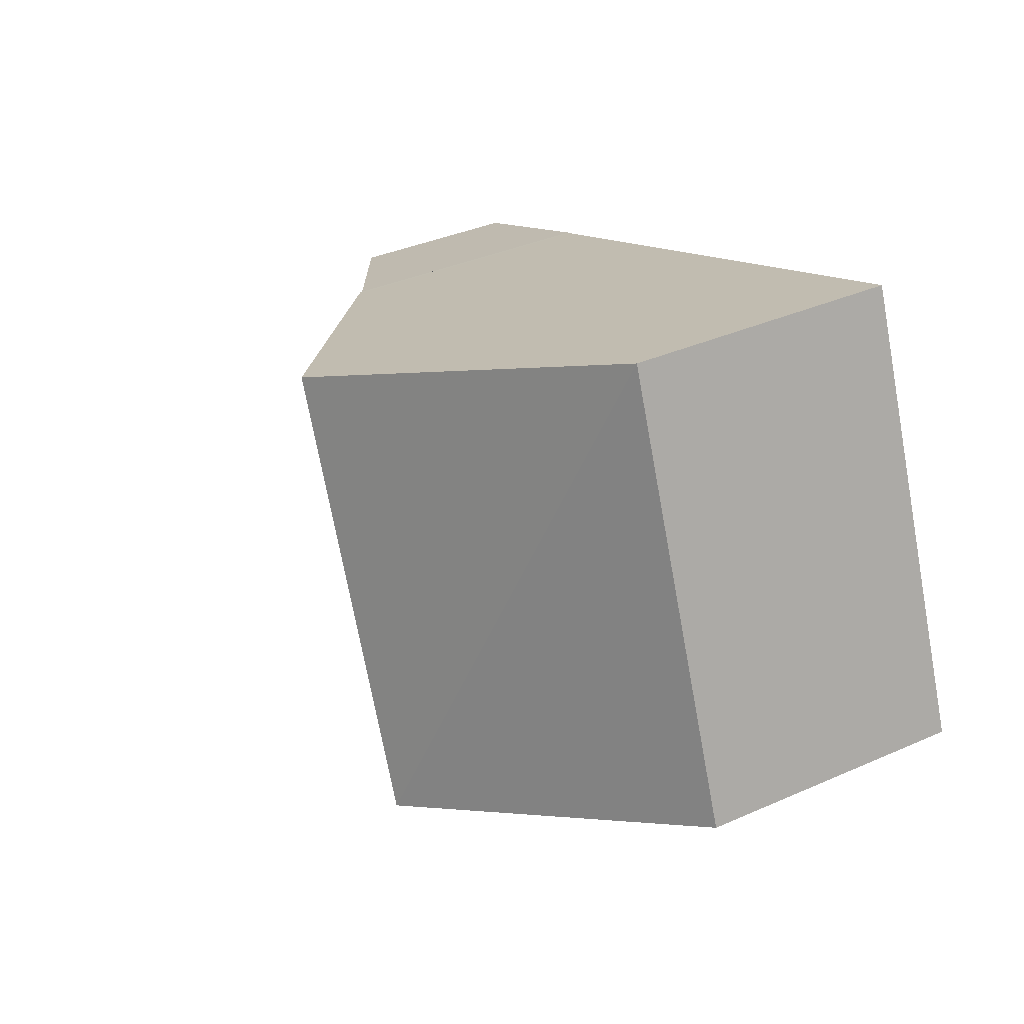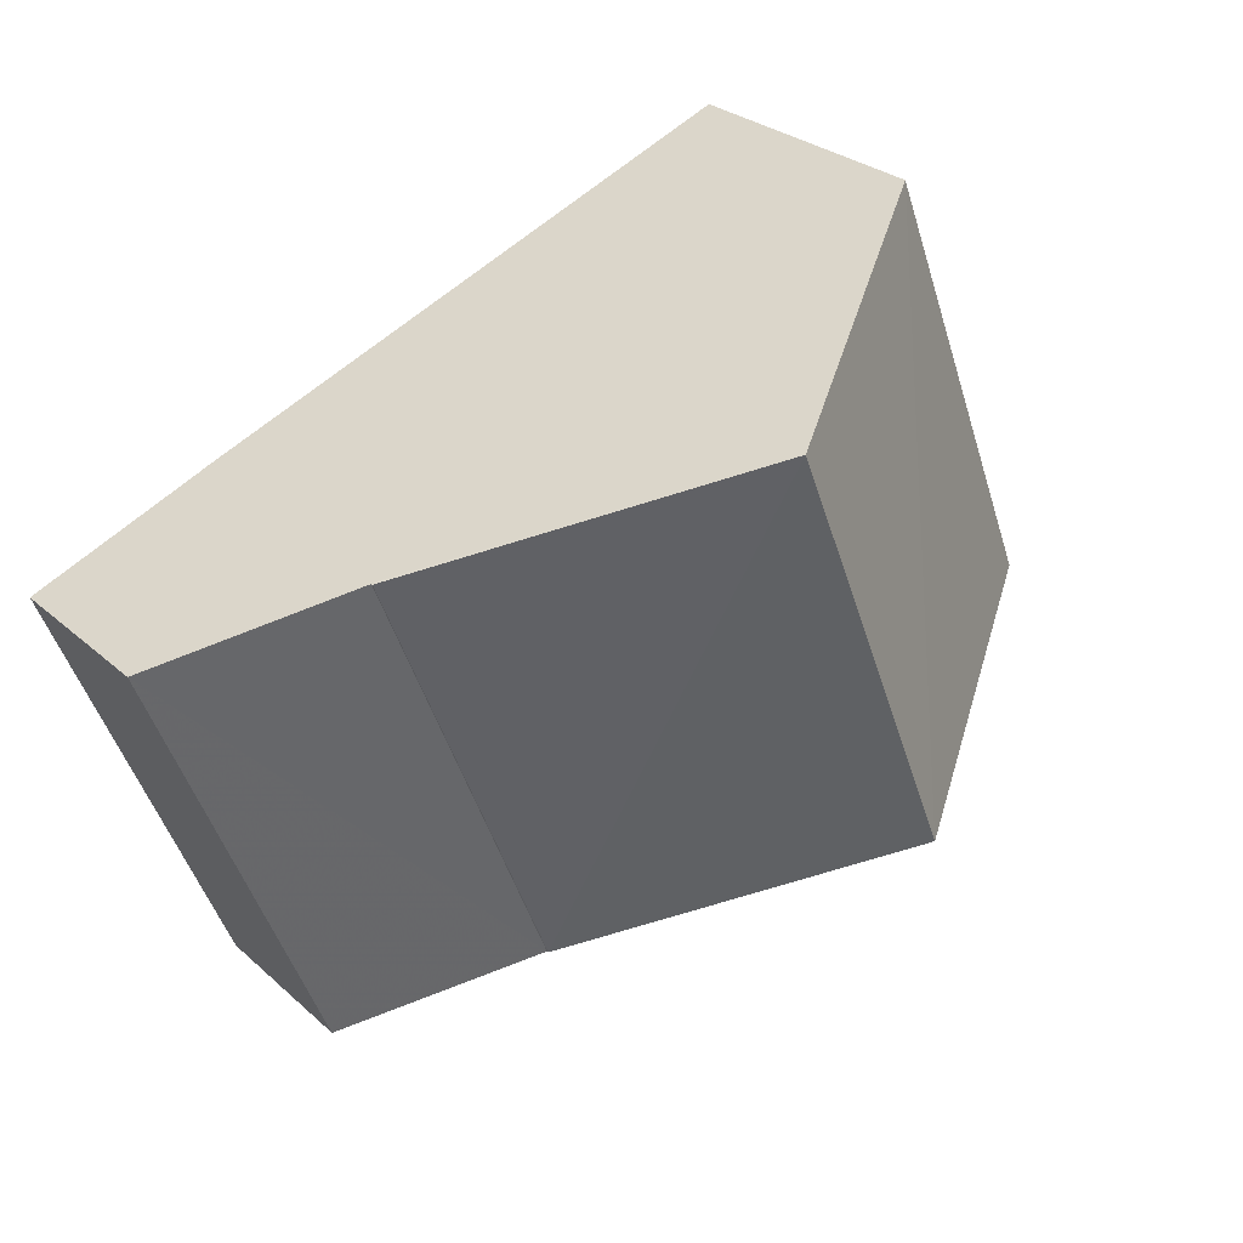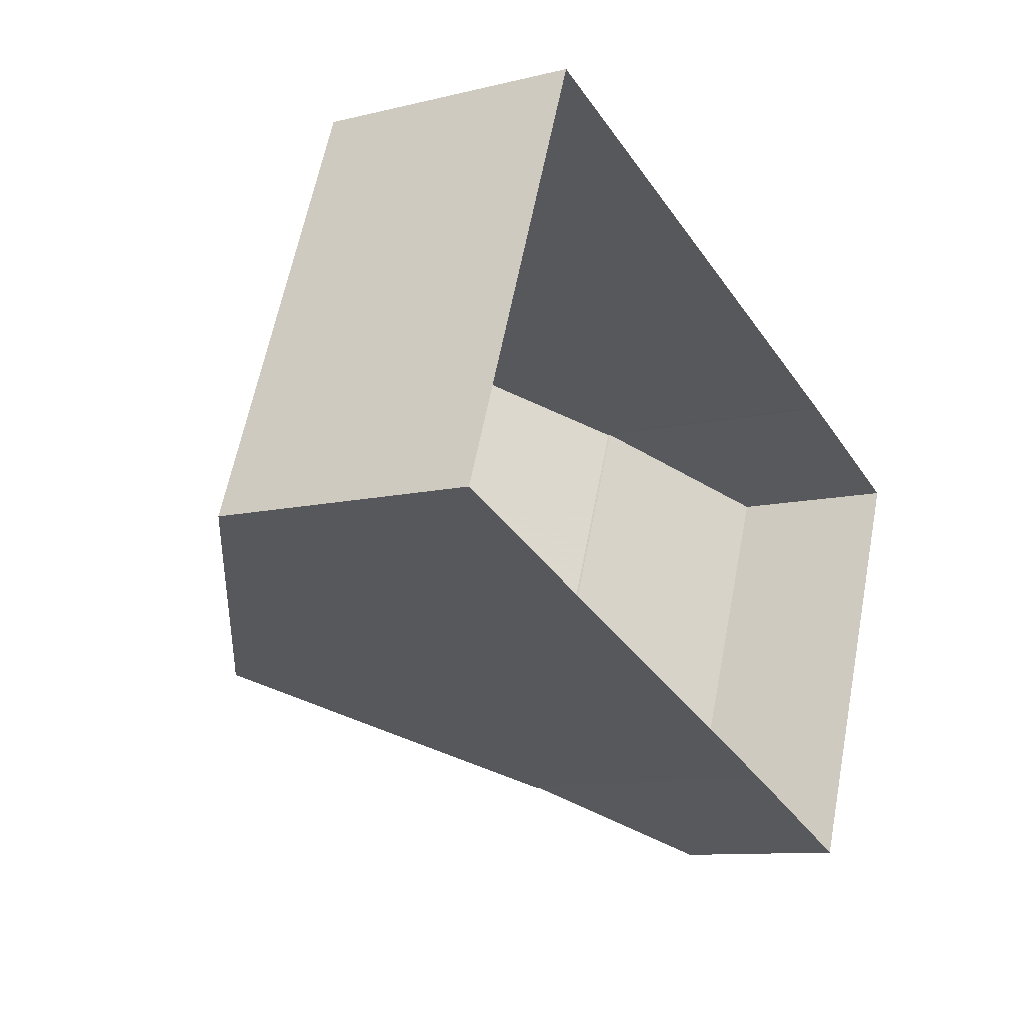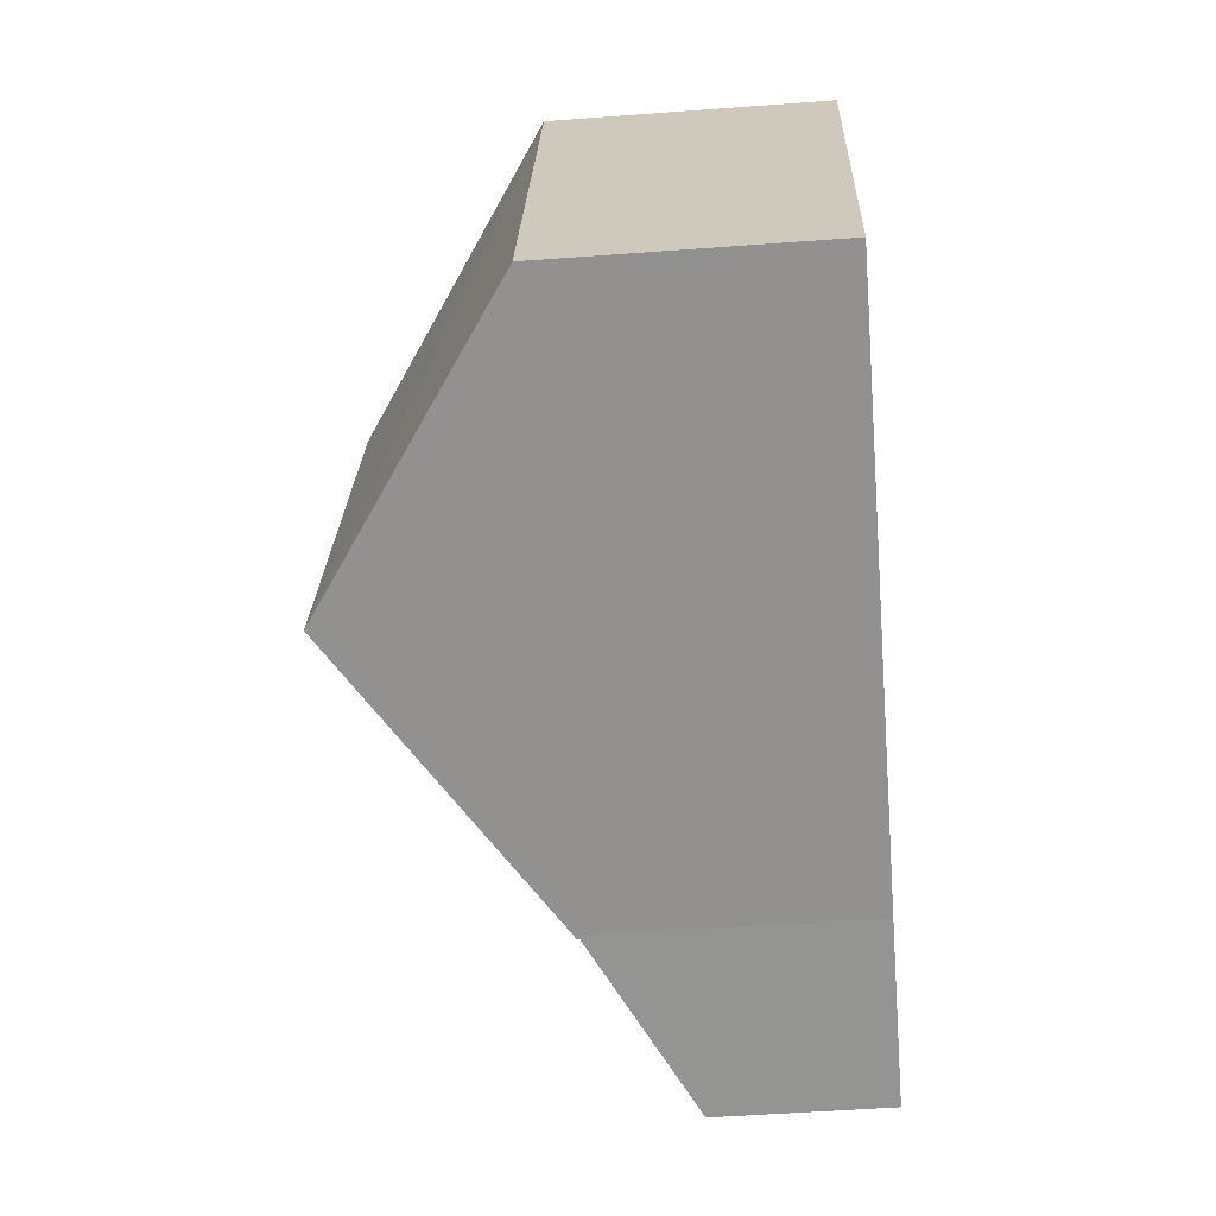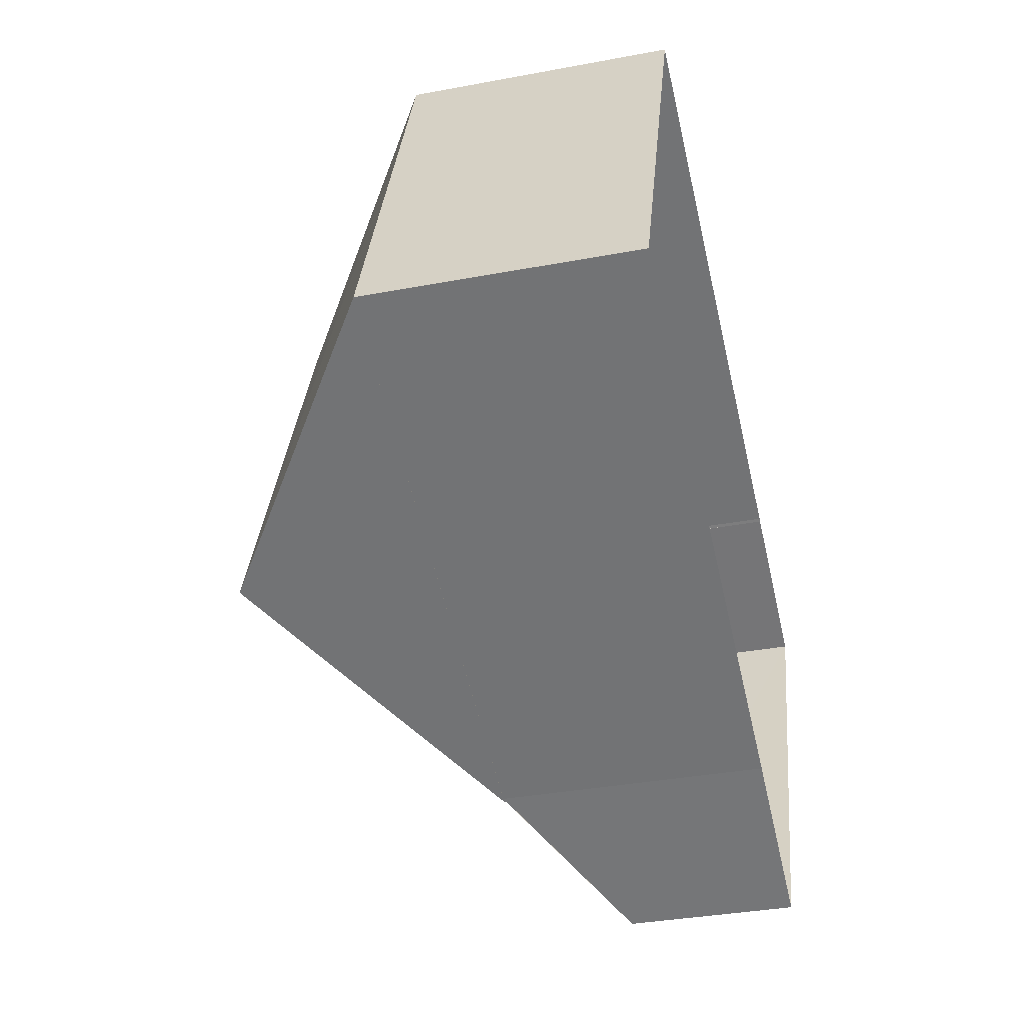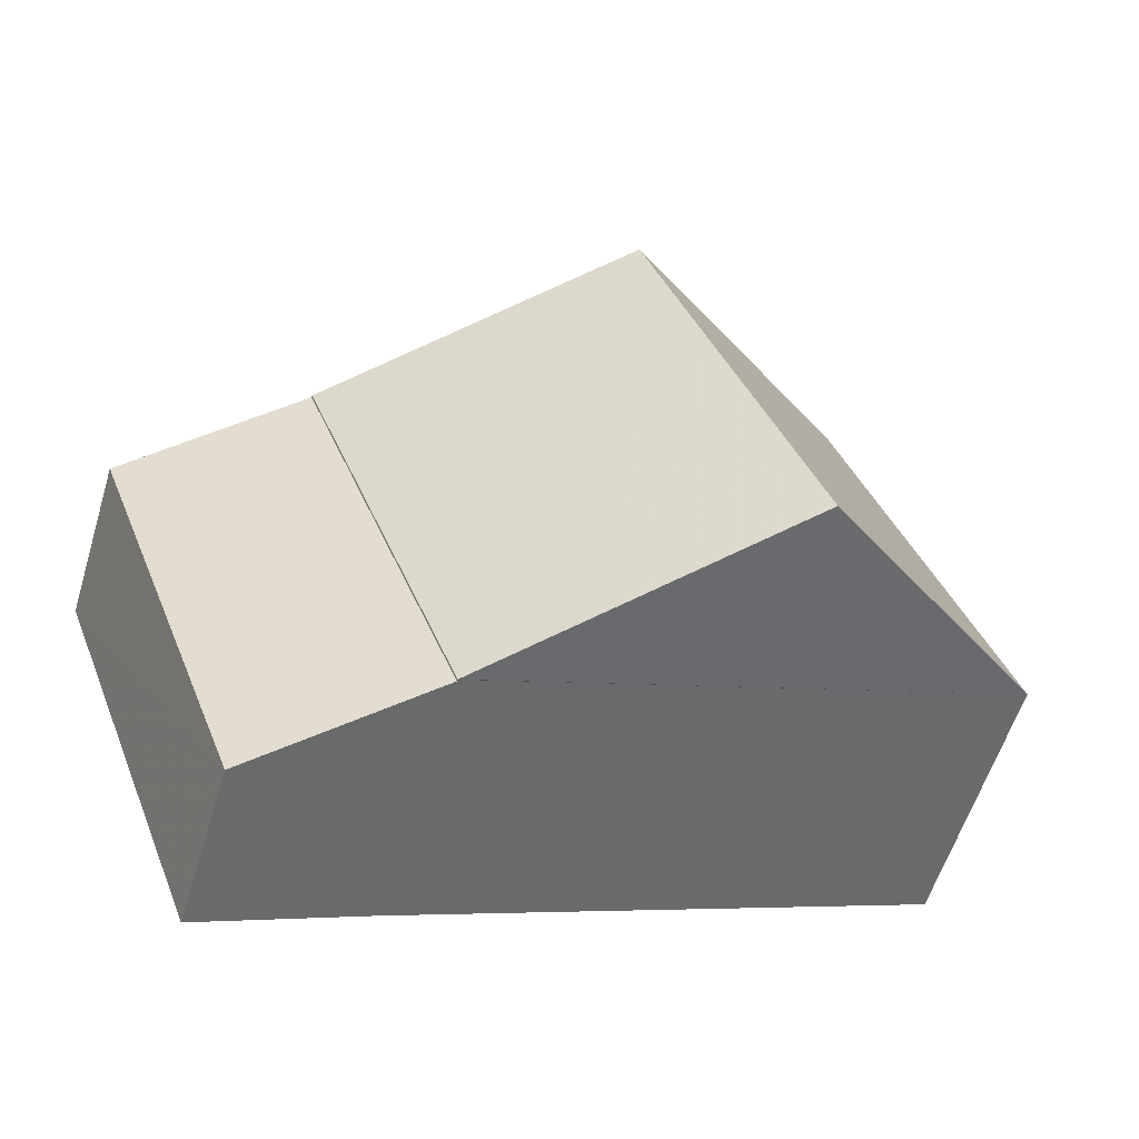
<metadata>
{"format":"obj","ext":"obj","renderer":"f3d","projection":"perspective","resolution":1024,"background":"white","views":[{"elev":36.5,"azim":60.1,"up":"+Y"},{"elev":28.4,"azim":-37.5,"up":"+Y"},{"elev":-10.3,"azim":121.7,"up":"+Y"},{"elev":-45.1,"azim":94.8,"up":"+Y"},{"elev":-35.8,"azim":103.9,"up":"+Y"},{"elev":-58.4,"azim":-17.1,"up":"+Y"}]}
</metadata>
<code>
v -8.815e+04 -1.009e+05 2.523
v -8.814e+04 -1.009e+05 2.526
v -8.816e+04 -1.009e+05 2.524
v -8.815e+04 -1.009e+05 2.526
v -8.815e+04 -1.009e+05 2.526
v -8.816e+04 -1.009e+05 2.526
v -8.816e+04 -1.009e+05 2.524
v -8.816e+04 -1.009e+05 2.524
v -8.816e+04 -1.009e+05 2.524
v -8.816e+04 -1.009e+05 2.524
v -8.815e+04 -1.009e+05 8.358
v -8.815e+04 -1.009e+05 8.358
v -8.815e+04 -1.009e+05 8.314
v -8.816e+04 -1.009e+05 6.229
v -8.816e+04 -1.009e+05 6.228
v -8.816e+04 -1.009e+05 8.312
v -8.816e+04 -1.009e+05 8.356
v -8.815e+04 -1.009e+05 8.359
v -8.815e+04 -1.009e+05 12.65
v -8.815e+04 -1.009e+05 12.65
v -8.815e+04 -1.009e+05 8.356
v -8.814e+04 -1.009e+05 8.359
v -8.816e+04 -1.009e+05 8.356
v -8.816e+04 -1.009e+05 8.356
f 1 2 3
f 4 5 6
f 7 4 6
f 8 9 10
f 3 4 9
f 3 2 4
f 10 4 7
f 9 4 10
f 11 12 13
f 14 11 13
f 14 13 15
f 13 16 15
f 17 18 19
f 18 20 19
f 19 20 21
f 21 20 22
f 14 7 6
f 14 15 7
f 10 7 15
f 16 10 15
f 4 11 5
f 4 12 11
f 14 6 5
f 11 14 5
f 23 24 3
f 9 23 3
f 13 18 16
f 10 16 8
f 8 16 17
f 16 18 17
f 22 20 18
f 19 21 24
f 17 19 24
f 3 21 1
f 3 24 21
f 17 23 8
f 8 23 9
f 24 23 17
f 21 2 1
f 21 22 2
f 18 13 12
f 18 12 22
f 12 2 22
f 12 4 2

</code>
